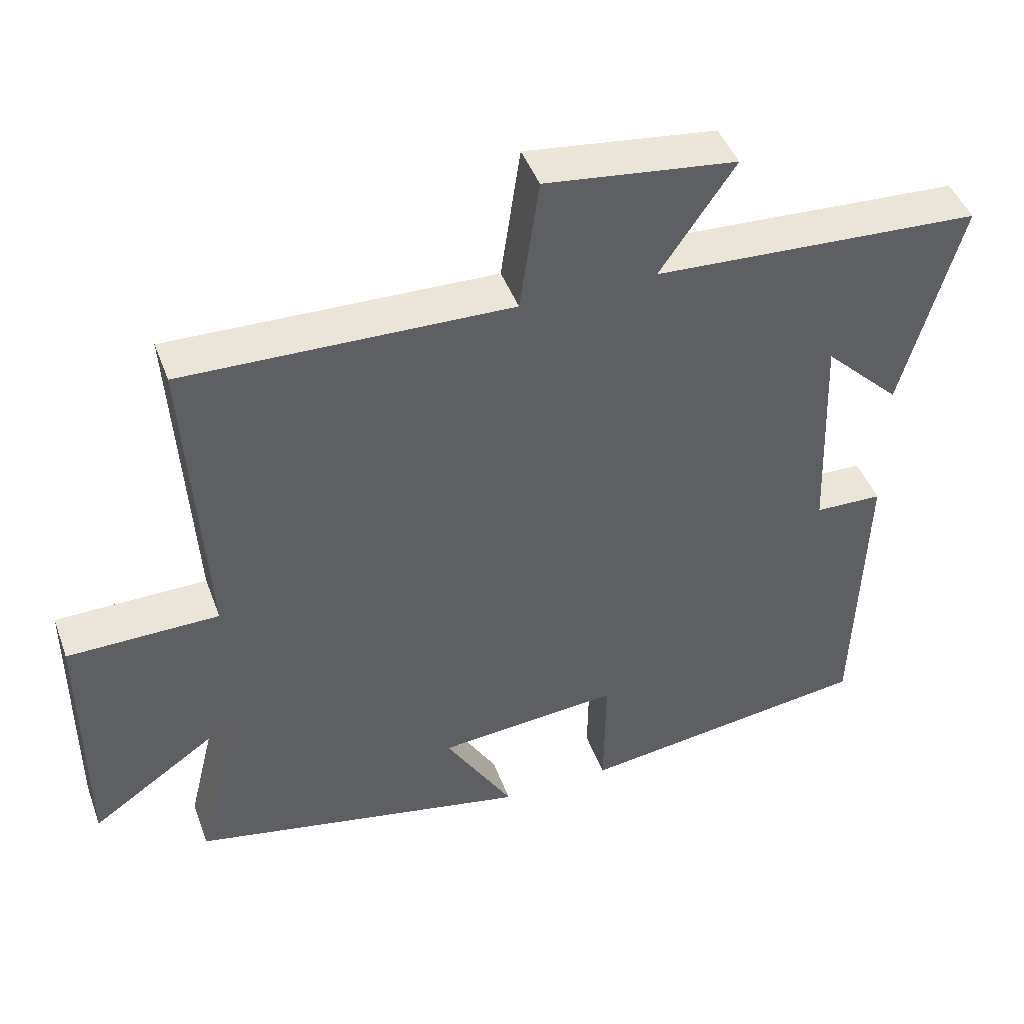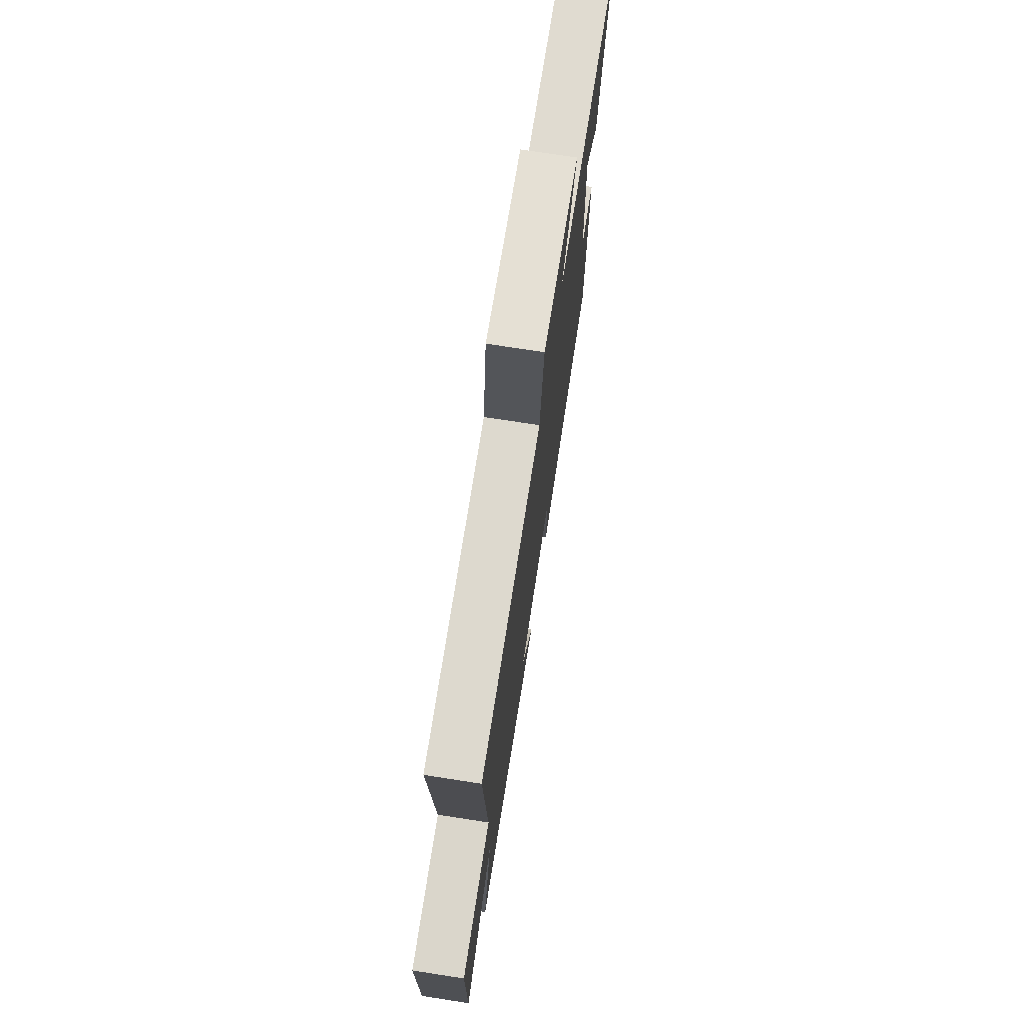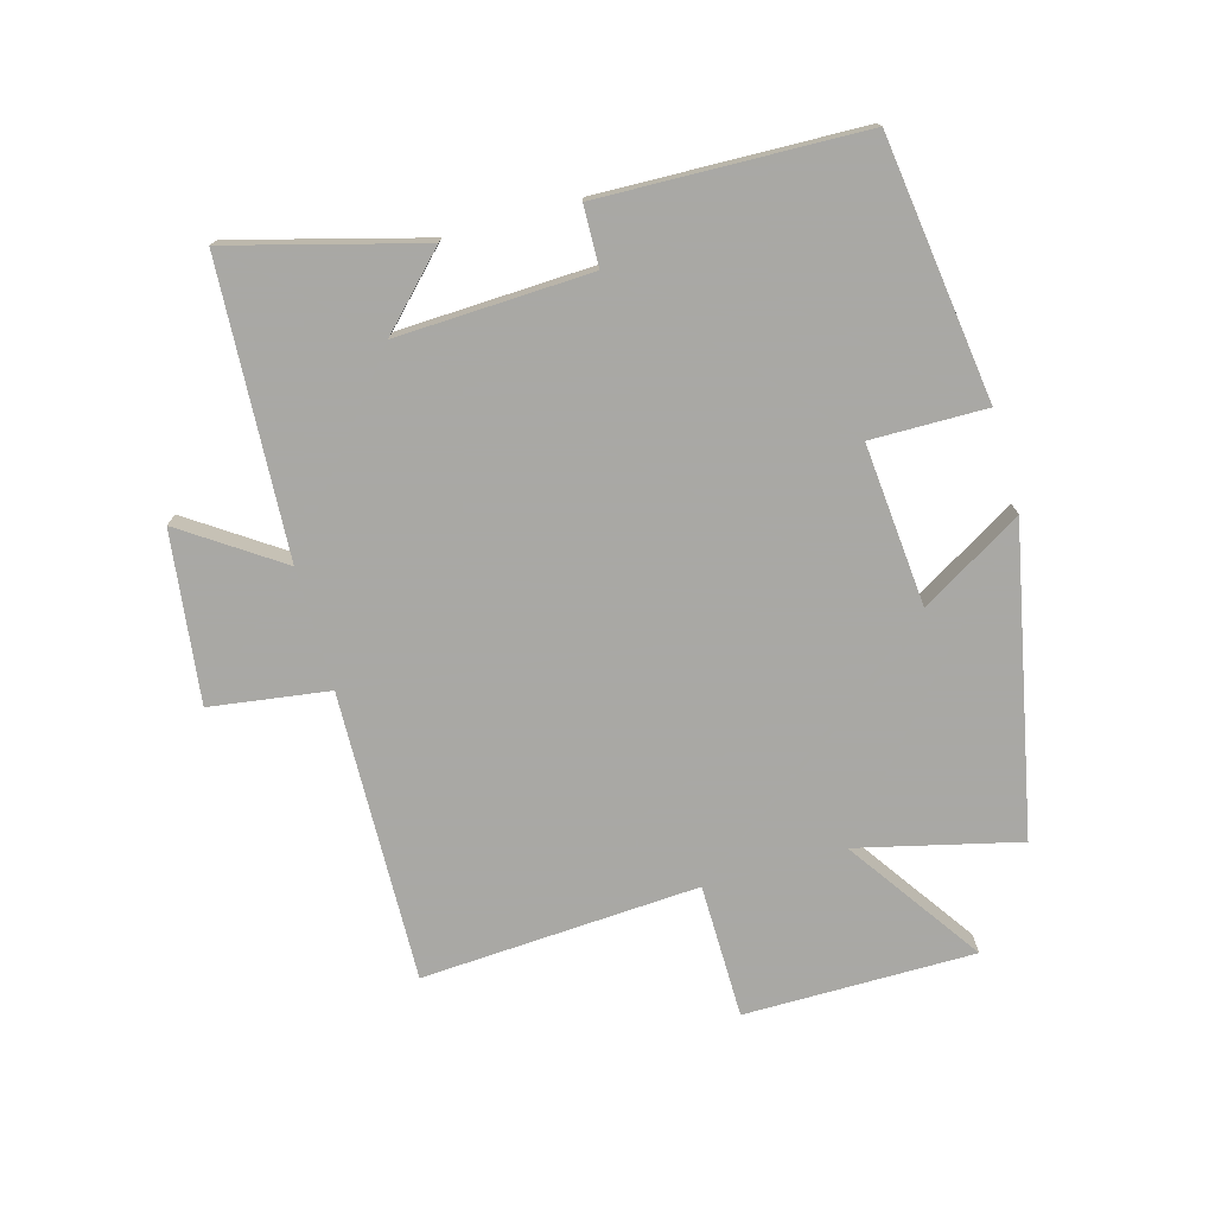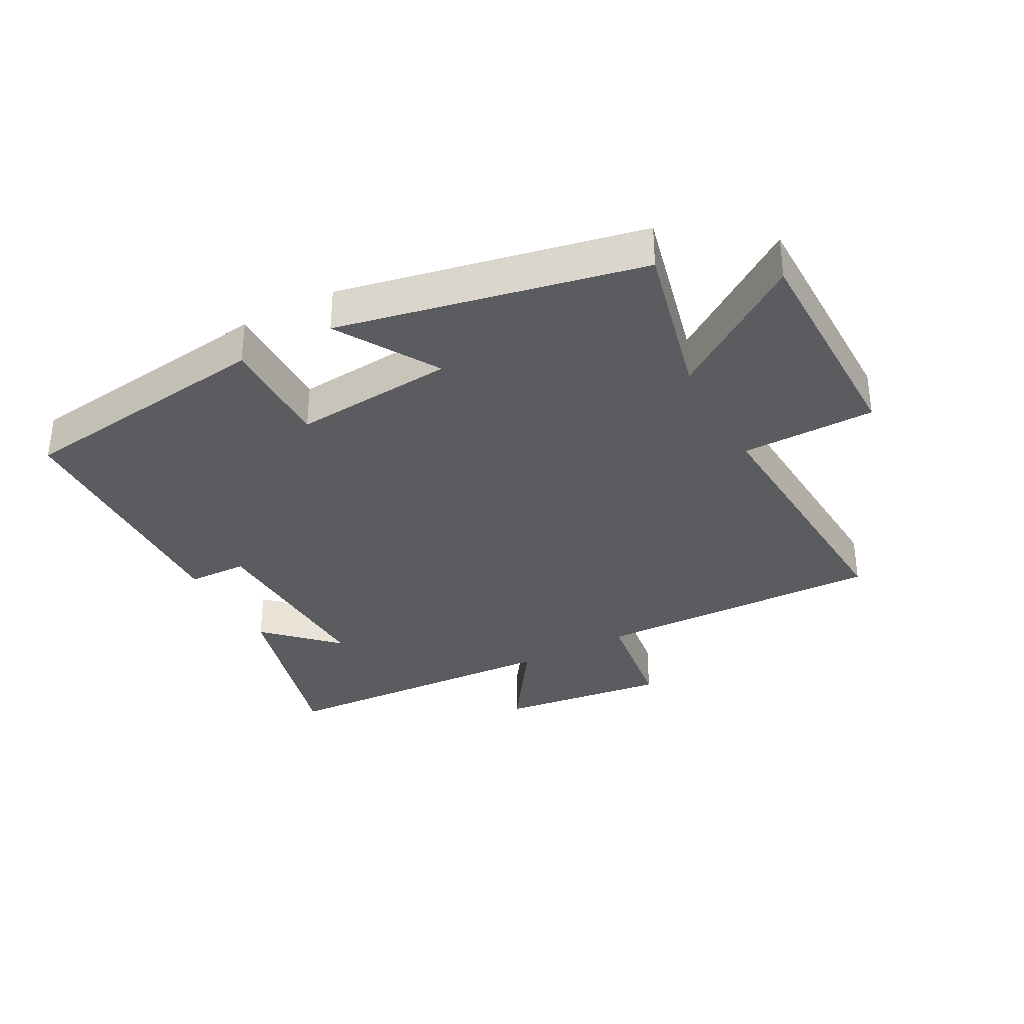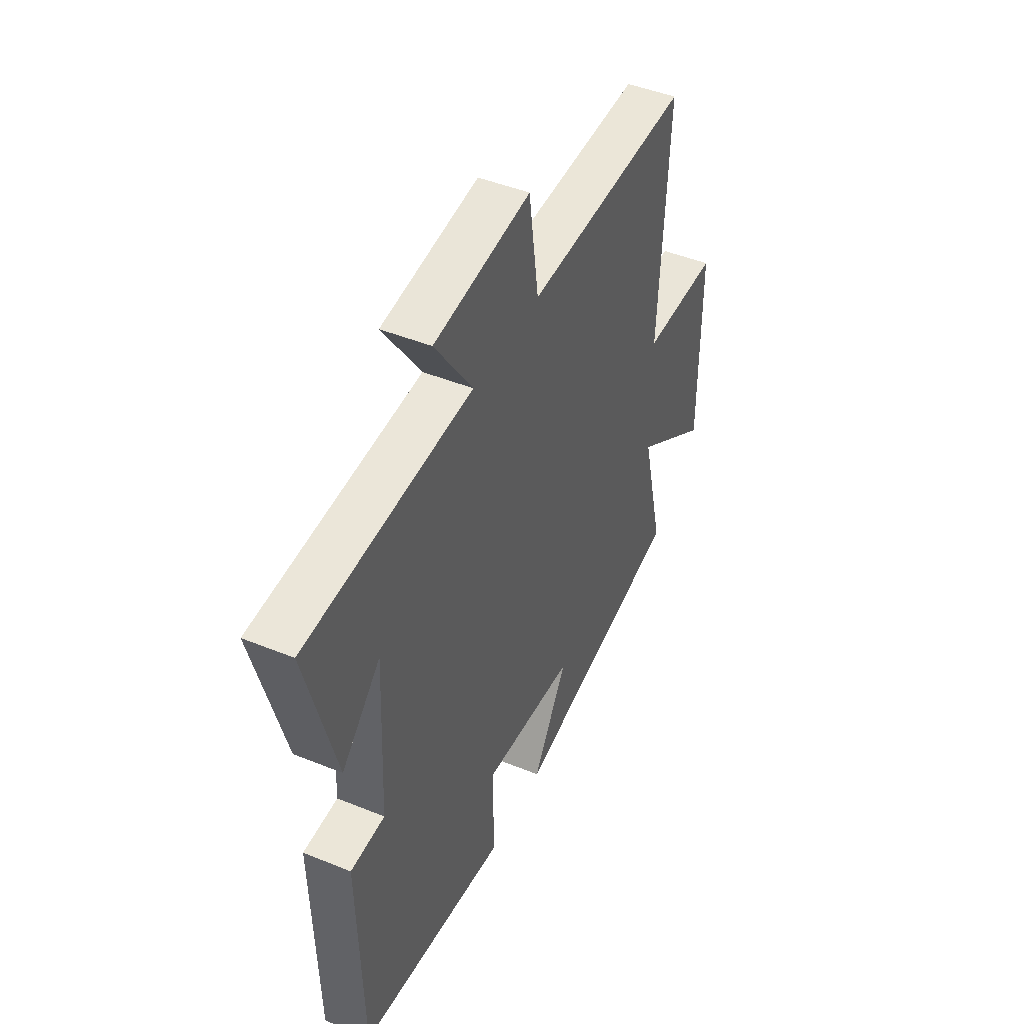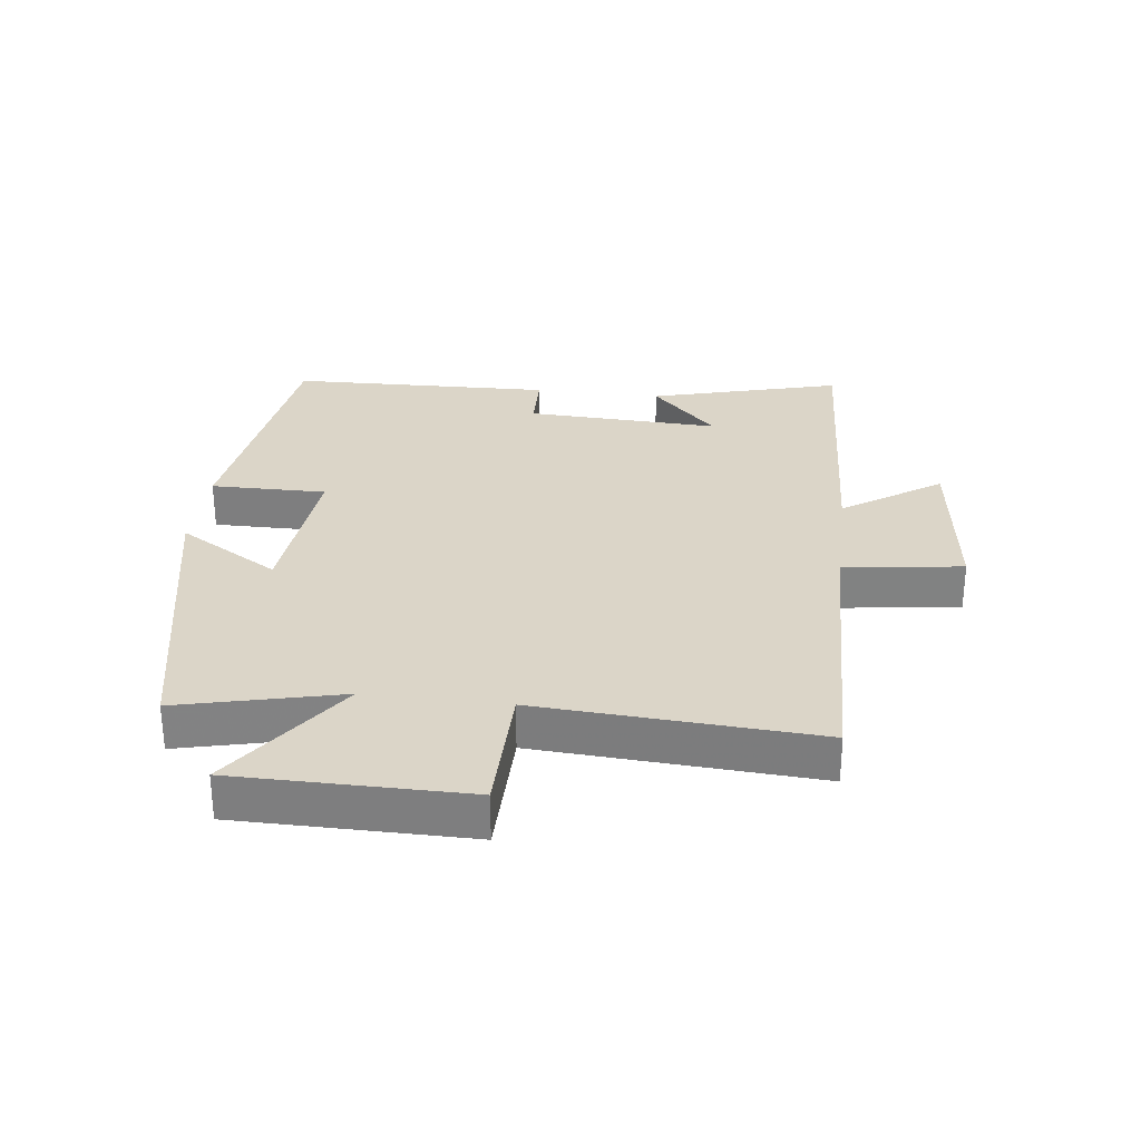
<metadata>
{"format":"obj","ext":"obj","renderer":"f3d","projection":"perspective","resolution":1024,"background":"white","views":[{"elev":45.1,"azim":-19.7,"up":"+Z"},{"elev":73.4,"azim":-81.2,"up":"+Z"},{"elev":-75.0,"azim":105.8,"up":"+Y"},{"elev":-34.2,"azim":-151.6,"up":"+Y"},{"elev":45.6,"azim":115.1,"up":"+Z"},{"elev":29.5,"azim":-82.9,"up":"+Y"}]}
</metadata>
<code>
v 0.487 0.07 -0.446
v 0.075 0.07 -0.5
v 0.077 0.07 -0.318
v -0.179 0.07 -0.34
v -0.083 0.07 -0.5
v -0.562 0.07 -0.401
v -0.5 0.07 -0.146
v -0.712 0.07 -0.292
v -0.712 0.07 0.072
v -0.5 0.07 0.074
v -0.526 0.07 0.513
v -0.068 0.07 0.5
v -0.041 0.07 0.688
v 0.227 0.07 0.654
v 0.122 0.07 0.5
v 0.582 0.07 0.474
v 0.5 0.07 0.173
v 0.393 0.07 0.278
v 0.405 0.07 -0.028
v 0.5 0.07 -0.031
v 0.487 0 -0.446
v 0.075 0 -0.5
v 0.077 0 -0.318
v -0.179 0 -0.34
v -0.083 0 -0.5
v -0.562 0 -0.401
v -0.5 0 -0.146
v -0.712 0 -0.292
v -0.712 0 0.072
v -0.5 0 0.074
v -0.526 0 0.513
v -0.068 0 0.5
v -0.041 0 0.688
v 0.227 0 0.654
v 0.122 0 0.5
v 0.582 0 0.474
v 0.5 0 0.173
v 0.393 0 0.278
v 0.405 0 -0.028
v 0.5 0 -0.031
f 19 20 1 2
f 18 19 2 3
f 16 17 18
f 15 16 18
f 15 18 3 4
f 12 13 14 15
f 12 15 4
f 10 11 12 4
f 7 8 9 10
f 7 10 4 5
f 5 6 7
f 22 21 40 39
f 23 22 39 38
f 38 37 36
f 38 36 35
f 24 23 38 35
f 35 34 33 32
f 24 35 32
f 24 32 31 30
f 30 29 28 27
f 25 24 30 27
f 27 26 25
f 1 21 22 2
f 2 22 23 3
f 3 23 24 4
f 4 24 25 5
f 5 25 26 6
f 6 26 27 7
f 7 27 28 8
f 8 28 29 9
f 9 29 30 10
f 10 30 31 11
f 11 31 32 12
f 12 32 33 13
f 13 33 34 14
f 14 34 35 15
f 15 35 36 16
f 16 36 37 17
f 17 37 38 18
f 18 38 39 19
f 19 39 40 20
f 20 40 21 1

</code>
